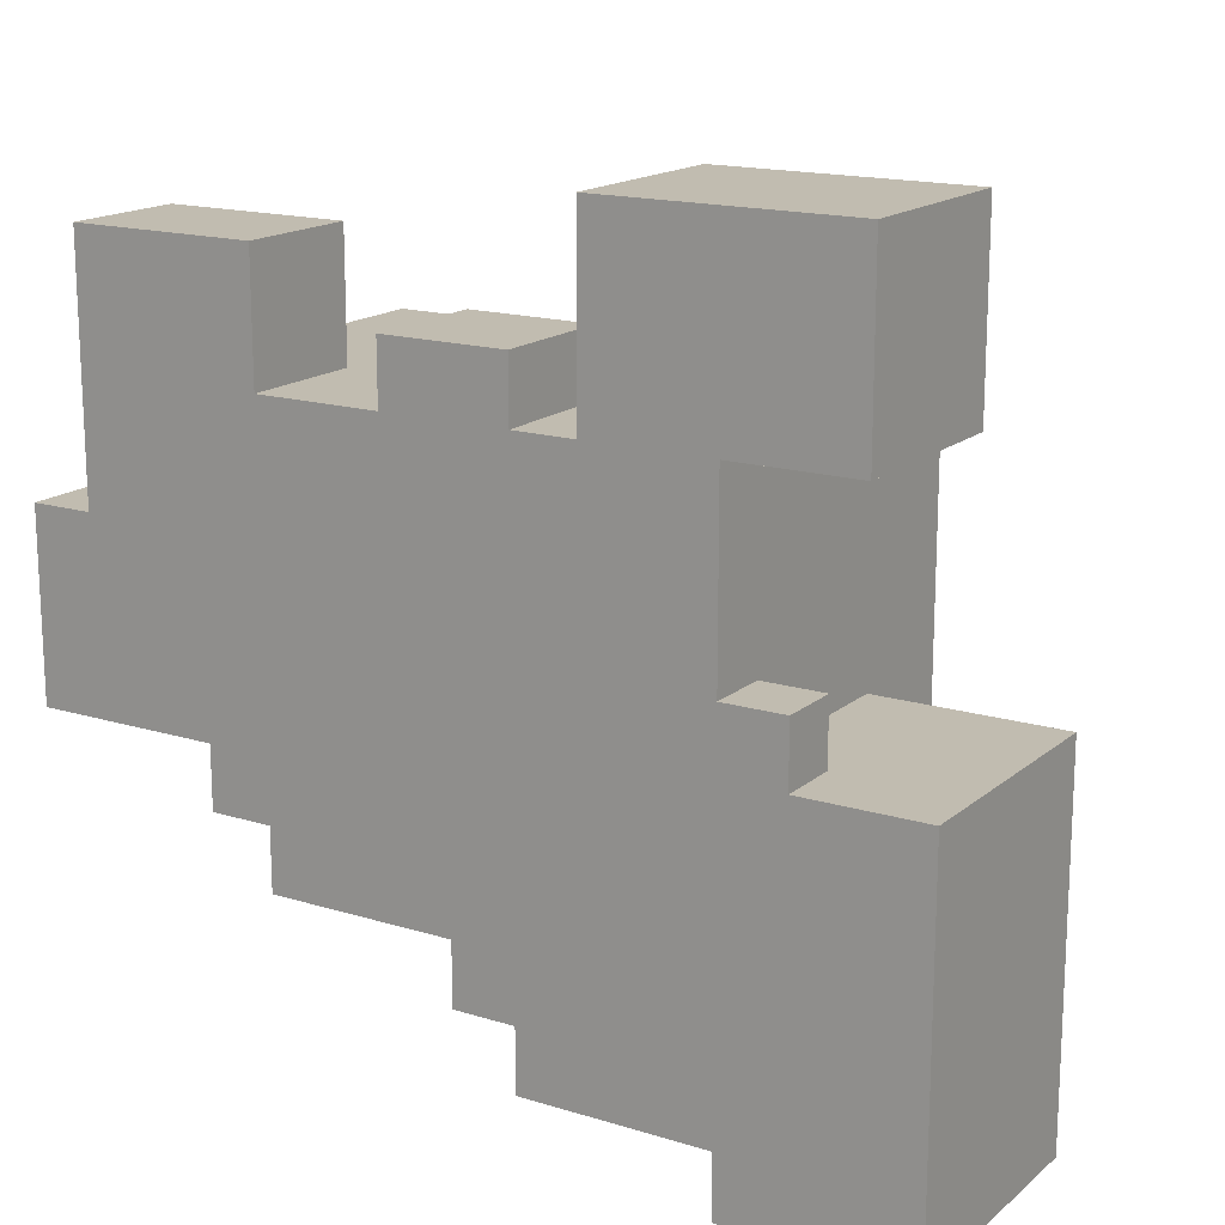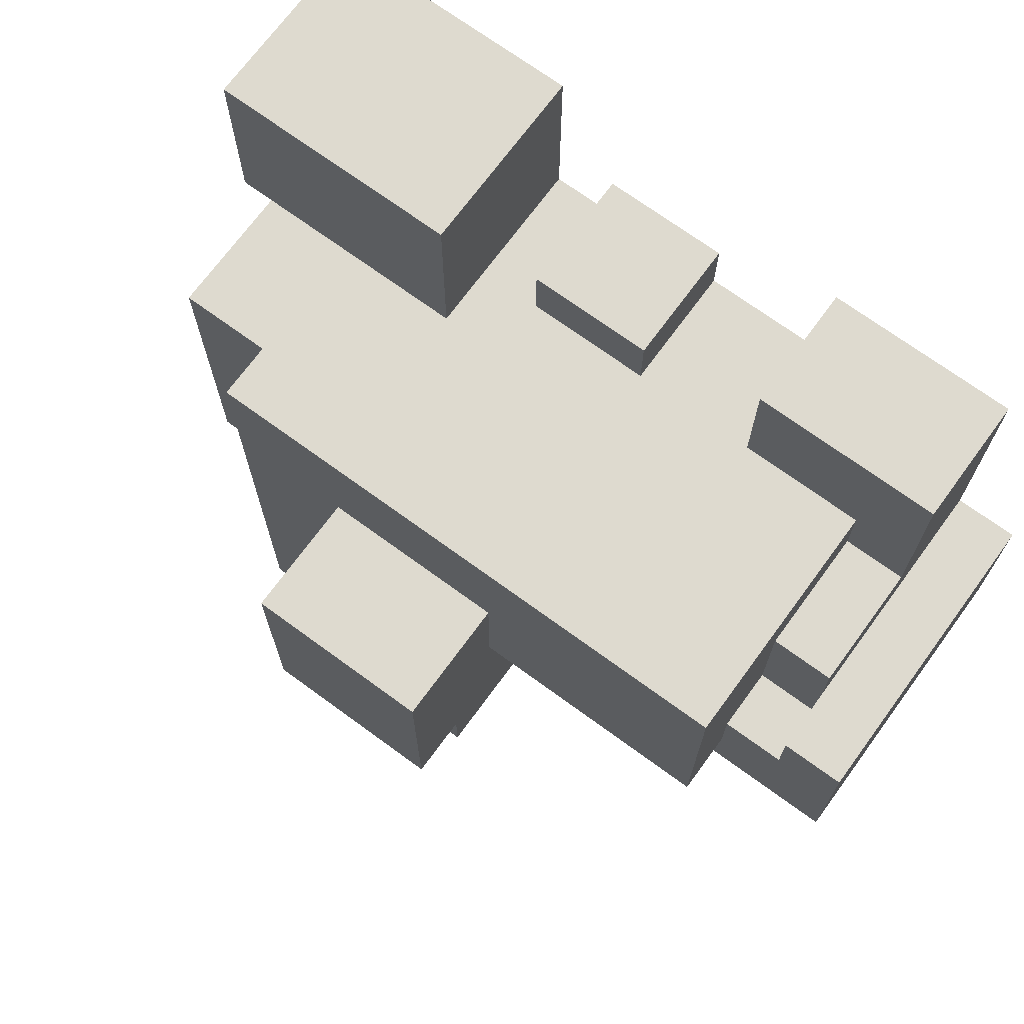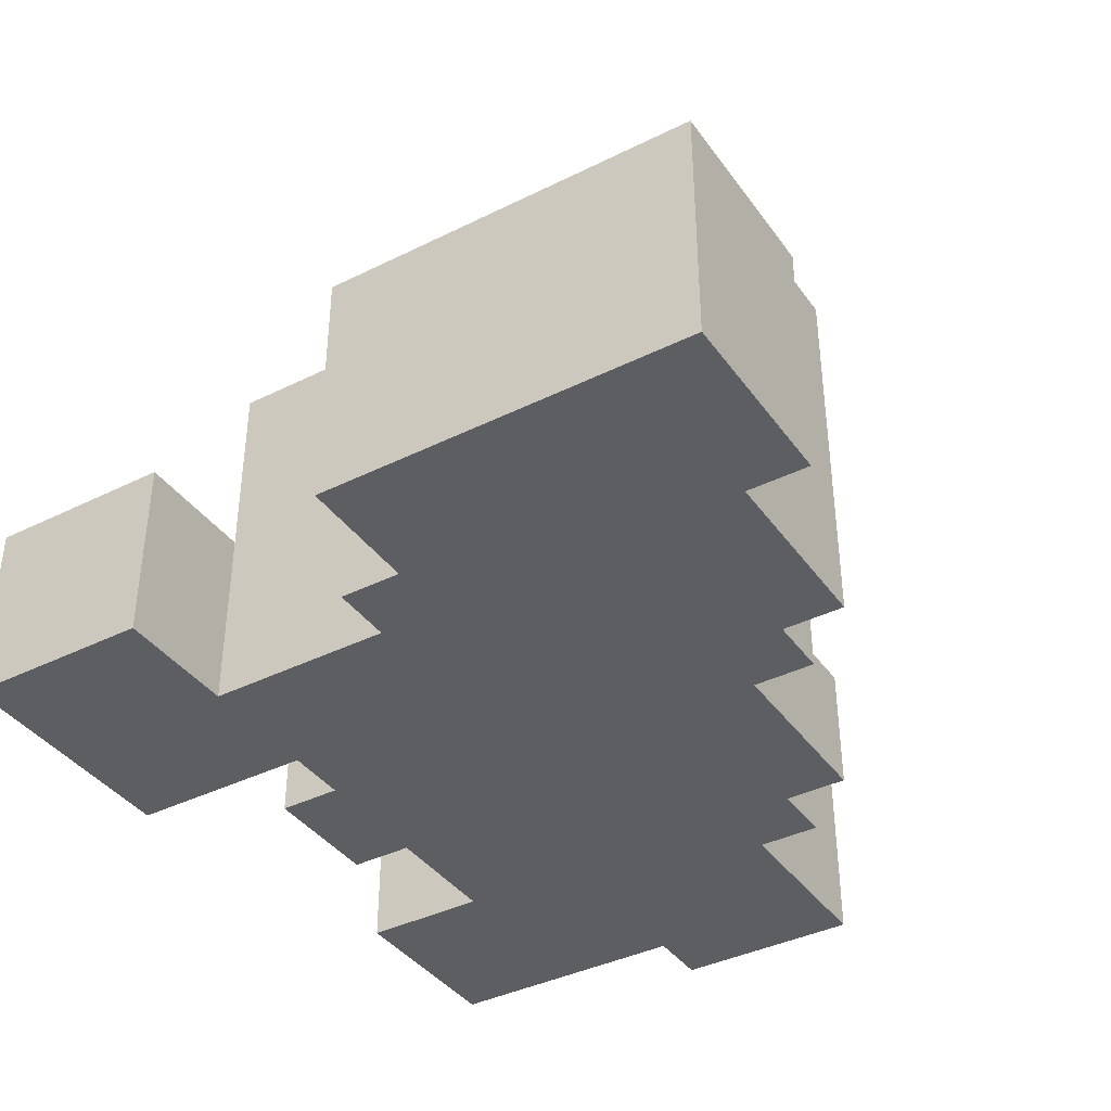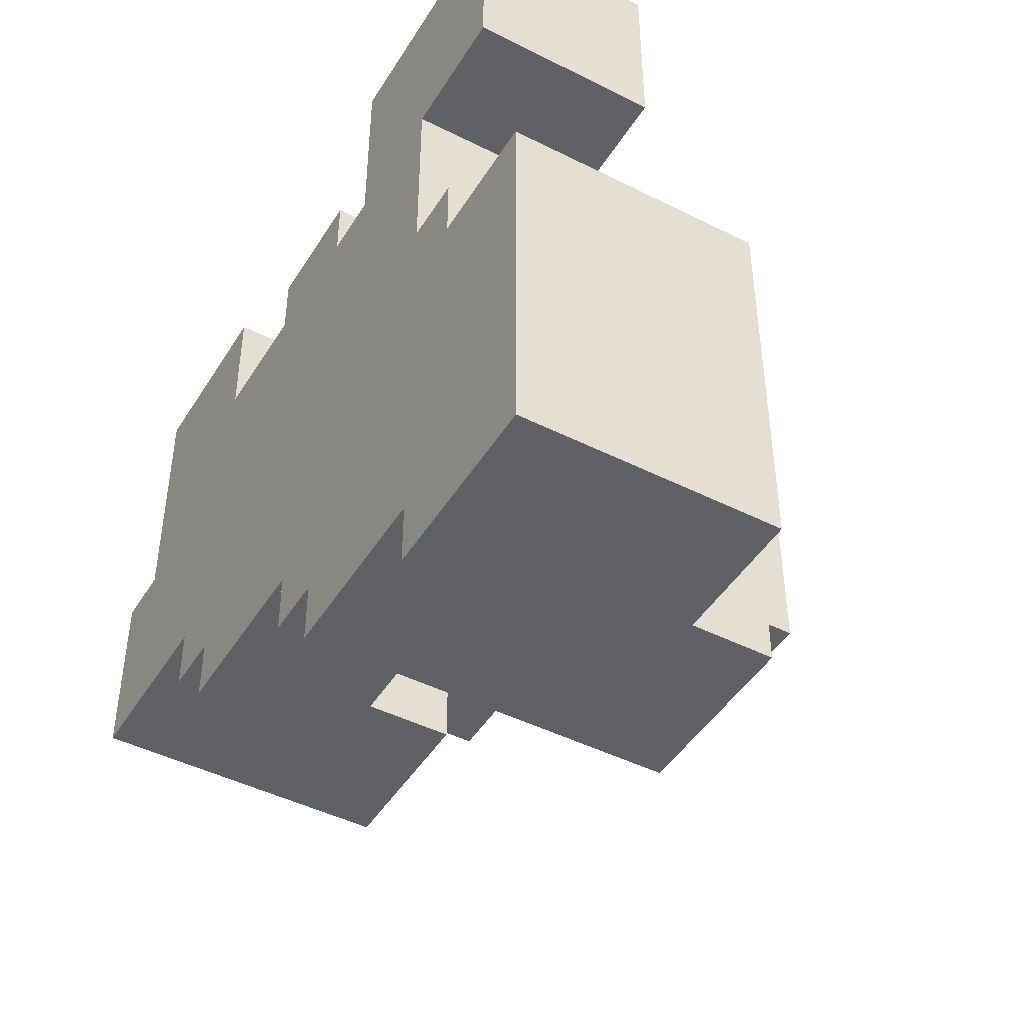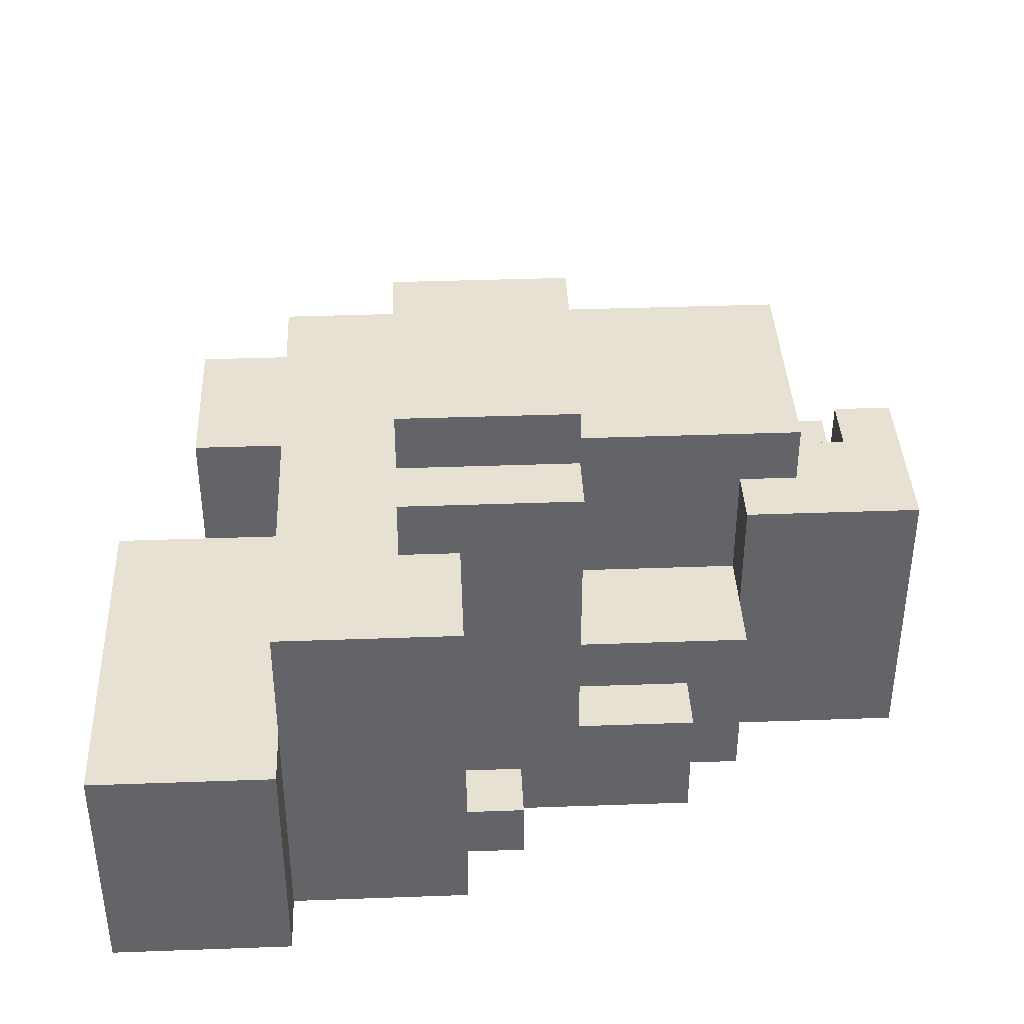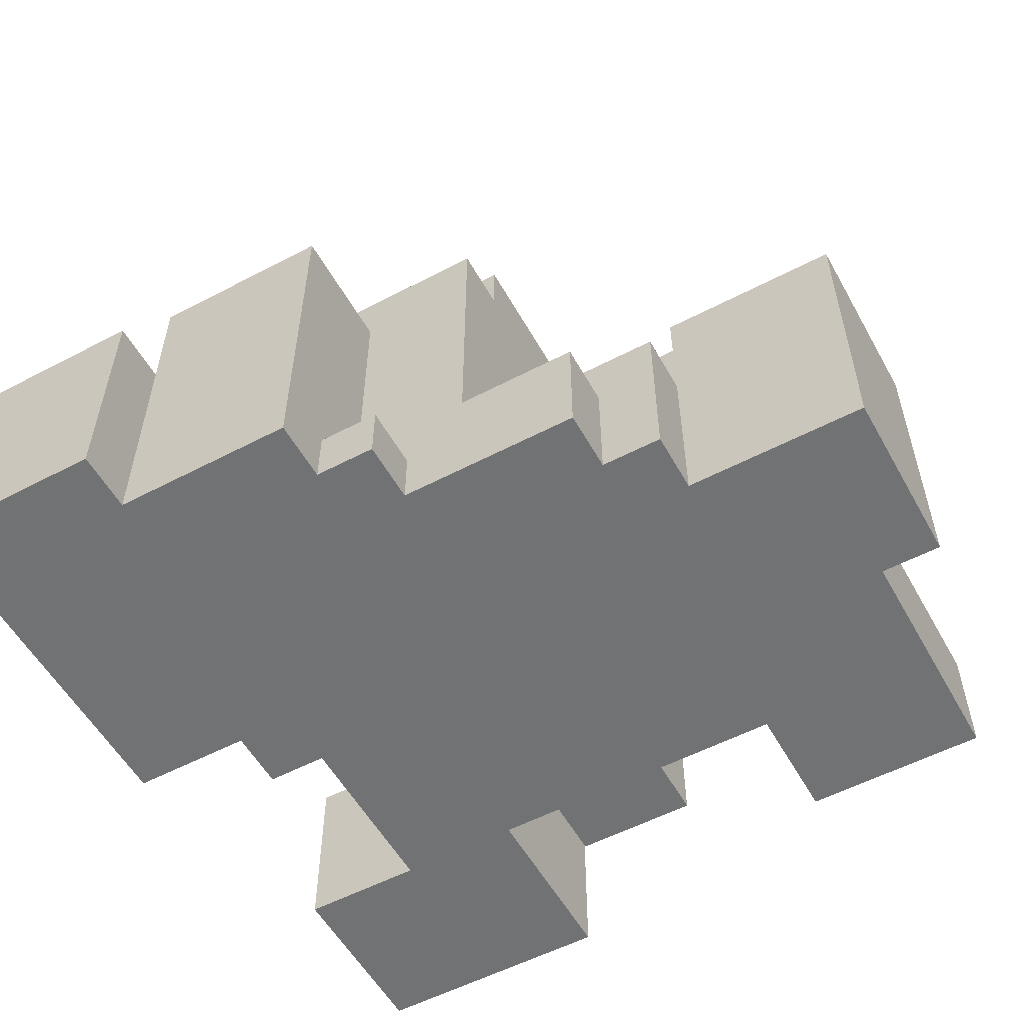
<metadata>
{"format":"obj","ext":"obj","renderer":"f3d","projection":"perspective","resolution":1024,"background":"white","views":[{"elev":16.4,"azim":32.1,"up":"+Z"},{"elev":71.0,"azim":-143.8,"up":"+Z"},{"elev":-39.1,"azim":121.8,"up":"+Y"},{"elev":-45.6,"azim":59.9,"up":"+Z"},{"elev":38.9,"azim":177.4,"up":"+Y"},{"elev":-55.5,"azim":-151.1,"up":"+Y"}]}
</metadata>
<code>
o
v -0.7 0 0.1
v -0.7 0 -0.2
v -0.7 0.5 0.1
v -0.7 0.5 -0.2
v -0.6 0 0.5
v -0.6 0 0.1
v -0.6 0.2 0.5
v -0.6 0.2 0.2
v -0.6 0.4 0.2
v -0.6 0.4 0.1
v -0.5 0.2 0.3
v -0.5 0.2 0.2
v -0.5 0.4 0.2
v -0.5 0.4 5.96e-08
v -0.5 0.5 5.96e-08
v -0.5 0.5 -0.1
v -0.5 0.6 0.3
v -0.5 0.6 -0.1
v -0.4 0 -0.2
v -0.4 0 -0.3
v -0.4 0.3 -0.2
v -0.4 0.3 -0.3
v -0.3 0 -0.3
v -0.3 0 -0.4
v -0.3 0.2 -0.3
v -0.3 0.2 -0.4
v -0.1 0 0.4
v -0.1 0 0.3
v -0.1 0.2 0.4
v -0.1 0.2 0.3
v -0.1 0.2 -0.3
v -0.1 0.2 -0.4
v -0.1 0.3 -0.1
v -0.1 0.3 -0.3
v -0.1 0.6 0.1
v -0.1 0.6 -0.1
v -0.1 0.7 -0.3
v -0.1 0.7 -0.4
v -0.1 0.8 0.1
v -0.1 0.8 -0.3
v 0 0 -0.4
v 0 0 -0.5
v 0 0.1 -0.4
v 0 0.1 -0.5
v 0.1 0 -0.5
v 0.1 0 -0.6
v 0.1 0.1 -0.4
v 0.1 0.1 -0.5
v 0.1 0.6 -0.4
v 0.1 0.6 -0.6
v 0.2 0 0.6
v 0.2 0 0.3
v 0.2 0.3 0.6
v 0.2 0.3 0.3
v 0.4 0 -0.6
v 0.4 0 -0.7
v 0.4 0.4 -0.6
v 0.4 0.4 -0.7
v -0.6 0.4 0.1
v -0.6 0.4 5.96e-08
v -0.6 0.5 0.1
v -0.6 0.5 5.96e-08
v -0.4 0.3 -0.1
v -0.4 0.3 -0.2
v -0.4 0.5 -0.1
v -0.4 0.5 -0.2
v -0.3 0 0.5
v -0.3 0 0.3
v -0.3 0.2 0.5
v -0.3 0.2 0.3
v 0.1 0 0.4
v 0.1 0 0.3
v 0.1 0.2 0.4
v 0.1 0.2 0.3
v 0.2 0.6 0.1
v 0.2 0.6 -0.4
v 0.2 0.7 -0.3
v 0.2 0.7 -0.4
v 0.2 0.8 0.1
v 0.2 0.8 -0.3
v 0.4 0 0.3
v 0.4 0 5.96e-08
v 0.4 0.1 5.96e-08
v 0.4 0.1 -0.1
v 0.4 0.3 0.3
v 0.4 0.4 -0.1
v 0.4 0.4 -0.6
v 0.4 0.6 0.3
v 0.4 0.6 -0.6
v 0.5 0 5.96e-08
v 0.5 0 -0.1
v 0.5 0.1 5.96e-08
v 0.5 0.1 -0.1
v 0.6 0 0.6
v 0.6 0 0.3
v 0.6 0.3 0.6
v 0.6 0.3 0.3
v 0.7 0 -0.1
v 0.7 0 -0.7
v 0.7 0.4 -0.1
v 0.7 0.4 -0.7
v 0.2 0 0.6
v 0.2 0.3 0.6
v 0.6 0 0.6
v 0.6 0.3 0.6
v -0.6 0 0.5
v -0.6 0.2 0.5
v -0.3 0 0.5
v -0.3 0.2 0.5
v -0.1 0 0.4
v -0.1 0.2 0.4
v 0.1 0 0.4
v 0.1 0.2 0.4
v -0.5 0.2 0.3
v -0.5 0.6 0.3
v -0.3 0 0.3
v -0.3 0.2 0.3
v -0.1 0 0.3
v -0.1 0.2 0.3
v 0.1 0 0.3
v 0.1 0.2 0.3
v 0.2 0 0.3
v 0.2 0.3 0.3
v 0.4 0.3 0.3
v 0.4 0.6 0.3
v -0.6 0.2 0.2
v -0.6 0.4 0.2
v -0.5 0.2 0.2
v -0.5 0.4 0.2
v -0.7 0 0.1
v -0.7 0.5 0.1
v -0.6 0 0.1
v -0.6 0.4 0.1
v -0.6 0.5 0.1
v -0.1 0.6 0.1
v -0.1 0.8 0.1
v 0.2 0.6 0.1
v 0.2 0.8 0.1
v -0.6 0.4 5.96e-08
v -0.6 0.5 5.96e-08
v -0.5 0.4 5.96e-08
v -0.5 0.5 5.96e-08
v 0.4 0 5.96e-08
v 0.4 0.1 5.96e-08
v 0.5 0 5.96e-08
v 0.5 0.1 5.96e-08
v 0.4 0.1 -0.1
v 0.4 0.4 -0.1
v 0.5 0 -0.1
v 0.5 0.1 -0.1
v 0.7 0 -0.1
v 0.7 0.4 -0.1
v 0.4 0 0.3
v 0.4 0.3 0.3
v 0.6 0 0.3
v 0.6 0.3 0.3
v -0.5 0.5 -0.1
v -0.5 0.6 -0.1
v -0.4 0.3 -0.1
v -0.4 0.5 -0.1
v -0.1 0.3 -0.1
v -0.1 0.6 -0.1
v -0.7 0 -0.2
v -0.7 0.5 -0.2
v -0.4 0 -0.2
v -0.4 0.3 -0.2
v -0.4 0.5 -0.2
v -0.4 0 -0.3
v -0.4 0.3 -0.3
v -0.3 0 -0.3
v -0.3 0.2 -0.3
v -0.1 0.2 -0.3
v -0.1 0.3 -0.3
v -0.1 0.7 -0.3
v -0.1 0.8 -0.3
v 0.2 0.7 -0.3
v 0.2 0.8 -0.3
v -0.3 0 -0.4
v -0.3 0.2 -0.4
v -0.1 0.2 -0.4
v -0.1 0.7 -0.4
v 0 0 -0.4
v 0 0.1 -0.4
v 0.1 0.1 -0.4
v 0.1 0.6 -0.4
v 0.2 0.6 -0.4
v 0.2 0.7 -0.4
v 0 0 -0.5
v 0 0.1 -0.5
v 0.1 0 -0.5
v 0.1 0.1 -0.5
v 0.1 0 -0.6
v 0.1 0.6 -0.6
v 0.4 0 -0.6
v 0.4 0.4 -0.6
v 0.4 0.6 -0.6
v 0.4 0 -0.7
v 0.4 0.4 -0.7
v 0.7 0 -0.7
v 0.7 0.4 -0.7
v 0.2 0 0.6
v 0.6 0 0.6
v -0.6 0 0.5
v -0.3 0 0.5
v -0.1 0 0.4
v 0.1 0 0.4
v -0.3 0 0.3
v -0.1 0 0.3
v 0.1 0 0.3
v 0.2 0 0.3
v 0.4 0 0.3
v 0.6 0 0.3
v -0.7 0 0.1
v -0.6 0 0.1
v 0.4 0 5.96e-08
v 0.5 0 5.96e-08
v 0.5 0 -0.1
v 0.7 0 -0.1
v -0.7 0 -0.2
v -0.4 0 -0.2
v -0.4 0 -0.3
v -0.3 0 -0.3
v -0.3 0 -0.4
v 0 0 -0.4
v 0 0 -0.5
v 0.1 0 -0.5
v 0.1 0 -0.6
v 0.4 0 -0.6
v 0.4 0 -0.7
v 0.7 0 -0.7
v 0.4 0.1 5.96e-08
v 0.5 0.1 5.96e-08
v 0.4 0.1 -0.1
v 0.5 0.1 -0.1
v 0 0.1 -0.4
v 0.1 0.1 -0.4
v 0 0.1 -0.5
v 0.1 0.1 -0.5
v -0.6 0.2 0.5
v -0.3 0.2 0.5
v -0.1 0.2 0.4
v 0.1 0.2 0.4
v -0.5 0.2 0.3
v -0.3 0.2 0.3
v -0.1 0.2 0.3
v 0.1 0.2 0.3
v -0.6 0.2 0.2
v -0.5 0.2 0.2
v -0.3 0.2 -0.3
v -0.1 0.2 -0.3
v -0.3 0.2 -0.4
v -0.1 0.2 -0.4
v 0.2 0.3 0.6
v 0.6 0.3 0.6
v 0.2 0.3 0.3
v 0.4 0.3 0.3
v 0.6 0.3 0.3
v -0.4 0.3 -0.1
v -0.1 0.3 -0.1
v -0.4 0.3 -0.2
v -0.4 0.3 -0.3
v -0.1 0.3 -0.3
v -0.6 0.4 0.2
v -0.5 0.4 0.2
v -0.6 0.4 0.1
v -0.6 0.4 5.96e-08
v -0.5 0.4 5.96e-08
v 0.4 0.4 -0.1
v 0.7 0.4 -0.1
v 0.4 0.4 -0.6
v 0.4 0.4 -0.7
v 0.7 0.4 -0.7
v -0.7 0.5 0.1
v -0.6 0.5 0.1
v -0.6 0.5 5.96e-08
v -0.5 0.5 5.96e-08
v -0.5 0.5 -0.1
v -0.4 0.5 -0.1
v -0.7 0.5 -0.2
v -0.4 0.5 -0.2
v -0.5 0.6 0.3
v 0.4 0.6 0.3
v -0.1 0.6 0.1
v 0.2 0.6 0.1
v -0.5 0.6 -0.1
v -0.1 0.6 -0.1
v 0.1 0.6 -0.4
v 0.2 0.6 -0.4
v 0.1 0.6 -0.6
v 0.4 0.6 -0.6
v -0.1 0.7 -0.3
v 0.2 0.7 -0.3
v -0.1 0.7 -0.4
v 0.2 0.7 -0.4
v -0.1 0.8 0.1
v 0.2 0.8 0.1
v -0.1 0.8 -0.3
v 0.2 0.8 -0.3
f 3 2 1
f 4 2 3
f 7 6 5
f 8 6 7
f 9 6 8
f 10 6 9
f 13 12 11
f 15 14 13
f 17 13 11
f 17 16 15
f 17 15 13
f 18 16 17
f 21 20 19
f 22 20 21
f 25 24 23
f 26 24 25
f 29 28 27
f 30 28 29
f 34 32 31
f 36 34 33
f 37 32 34
f 37 36 35
f 37 34 36
f 38 32 37
f 39 37 35
f 40 37 39
f 43 42 41
f 44 42 43
f 48 46 45
f 49 48 47
f 50 46 48
f 50 48 49
f 53 52 51
f 54 52 53
f 57 56 55
f 58 56 57
f 59 60 61
f 61 60 62
f 63 64 65
f 65 64 66
f 67 68 69
f 69 68 70
f 71 72 73
f 73 72 74
f 75 76 77
f 77 76 78
f 75 77 79
f 79 77 80
f 81 82 83
f 81 83 85
f 83 84 85
f 85 84 86
f 85 86 88
f 86 87 88
f 88 87 89
f 90 91 92
f 92 91 93
f 94 95 96
f 96 95 97
f 98 99 100
f 100 99 101
f 104 103 102
f 105 103 104
f 108 107 106
f 109 107 108
f 112 111 110
f 113 111 112
f 117 115 114
f 118 117 116
f 119 115 117
f 119 117 118
f 121 115 119
f 122 121 120
f 123 115 121
f 123 121 122
f 124 115 123
f 125 115 124
f 128 127 126
f 129 127 128
f 132 131 130
f 133 131 132
f 134 131 133
f 137 136 135
f 138 136 137
f 141 140 139
f 142 140 141
f 145 144 143
f 146 144 145
f 150 148 147
f 151 150 149
f 152 148 150
f 152 150 151
f 153 154 155
f 155 154 156
f 157 158 160
f 159 160 161
f 160 158 162
f 161 160 162
f 163 164 165
f 165 164 166
f 166 164 167
f 168 169 170
f 170 169 171
f 171 169 172
f 172 169 173
f 174 175 176
f 176 175 177
f 178 179 180
f 178 180 182
f 180 181 182
f 182 181 183
f 183 181 184
f 184 181 185
f 185 181 186
f 186 181 187
f 188 189 190
f 190 189 191
f 192 193 194
f 194 193 195
f 195 193 196
f 197 198 199
f 199 198 200
f 207 204 203
f 208 206 205
f 209 206 208
f 210 202 201
f 211 202 210
f 212 202 211
f 214 209 208
f 214 207 203
f 214 211 210
f 214 210 209
f 214 208 207
f 215 211 214
f 215 214 213
f 217 216 215
f 219 217 215
f 219 218 217
f 219 215 213
f 220 218 219
f 221 218 220
f 222 218 221
f 223 218 222
f 224 218 223
f 225 218 224
f 226 218 225
f 227 218 226
f 228 218 227
f 229 218 228
f 230 218 229
f 231 232 233
f 233 232 234
f 235 236 237
f 237 236 238
f 239 240 243
f 243 240 244
f 241 242 245
f 245 242 246
f 239 243 247
f 247 243 248
f 249 250 251
f 251 250 252
f 253 254 255
f 255 254 256
f 256 254 257
f 258 259 260
f 260 259 261
f 261 259 262
f 263 264 265
f 265 264 266
f 266 264 267
f 268 269 270
f 270 269 271
f 271 269 272
f 273 274 275
f 275 276 277
f 273 275 279
f 277 278 279
f 275 277 279
f 279 278 280
f 281 282 283
f 283 282 284
f 281 283 285
f 285 283 286
f 284 282 288
f 287 288 289
f 288 282 290
f 289 288 290
f 291 292 293
f 293 292 294
f 295 296 297
f 297 296 298

</code>
